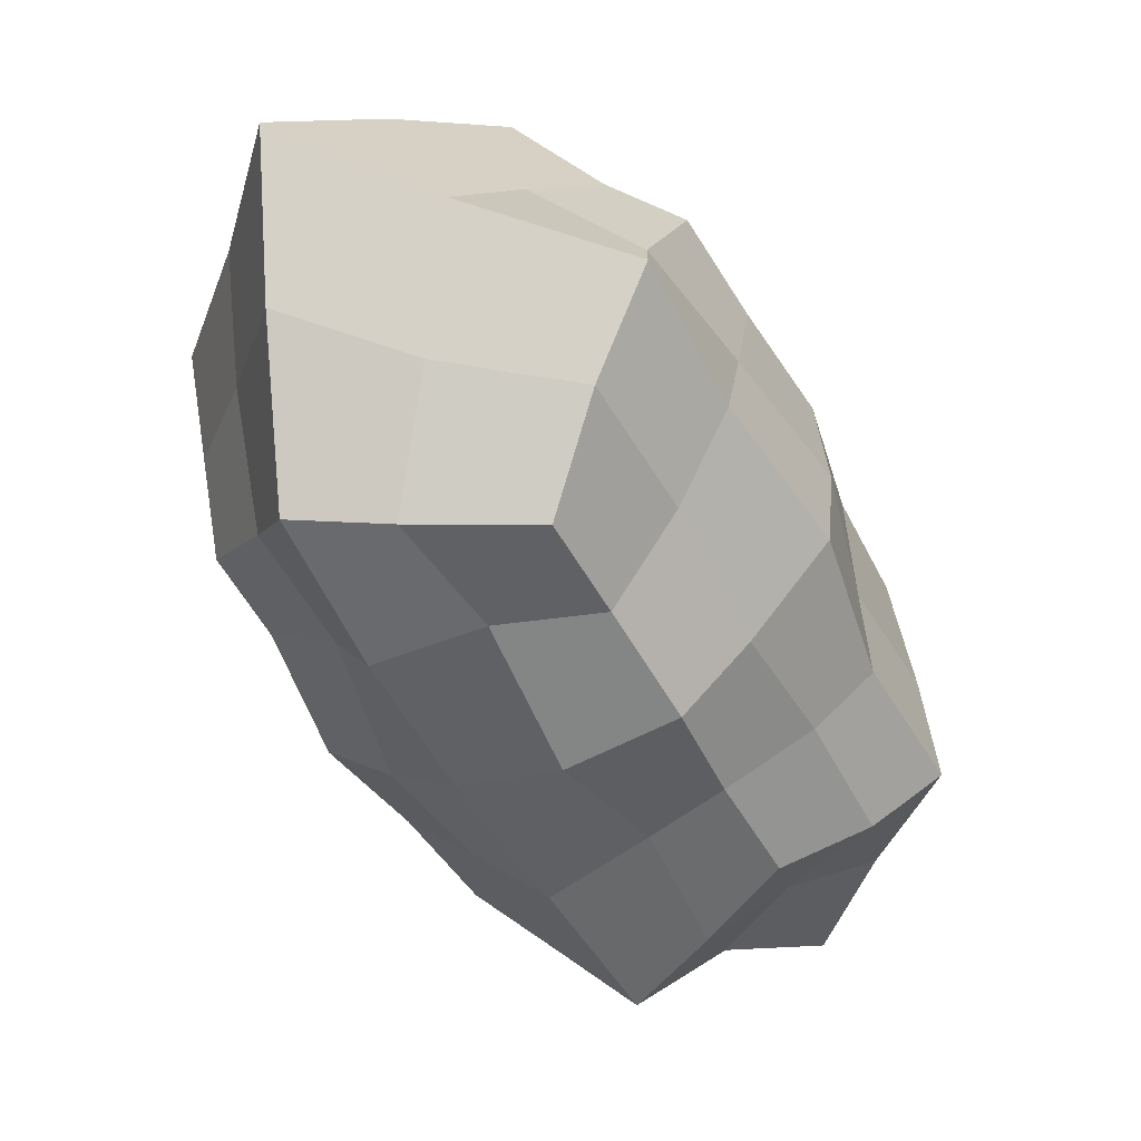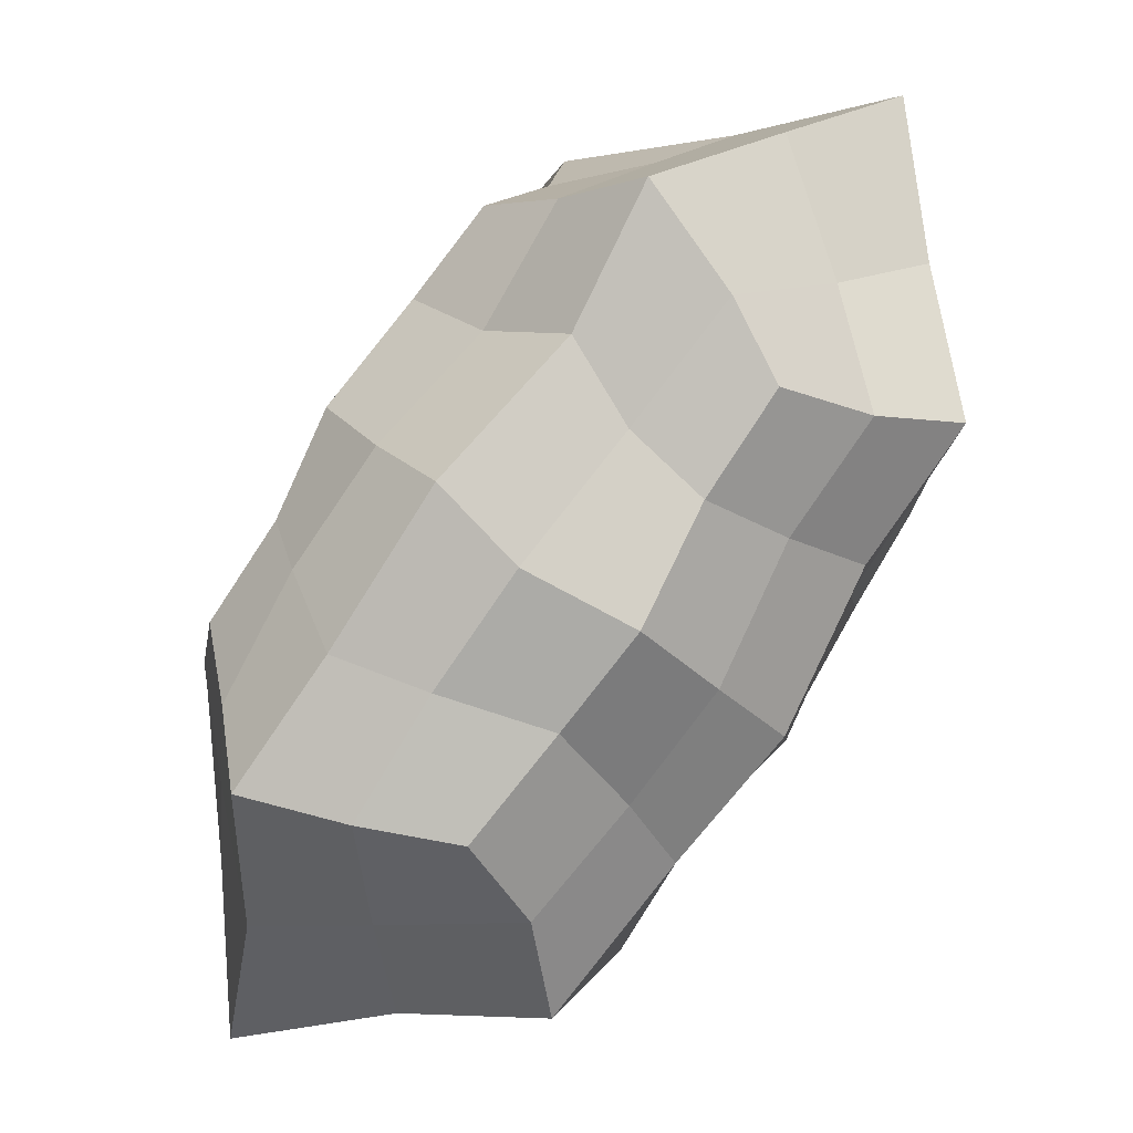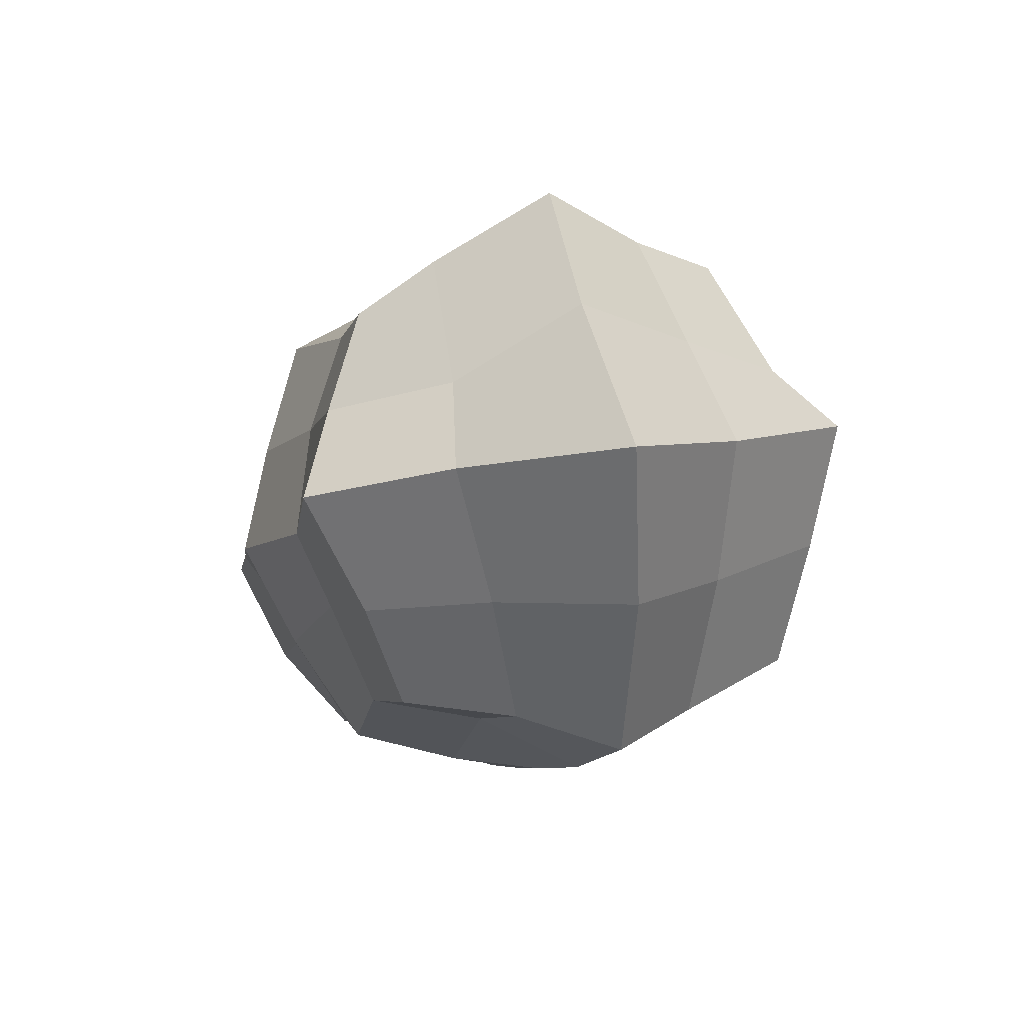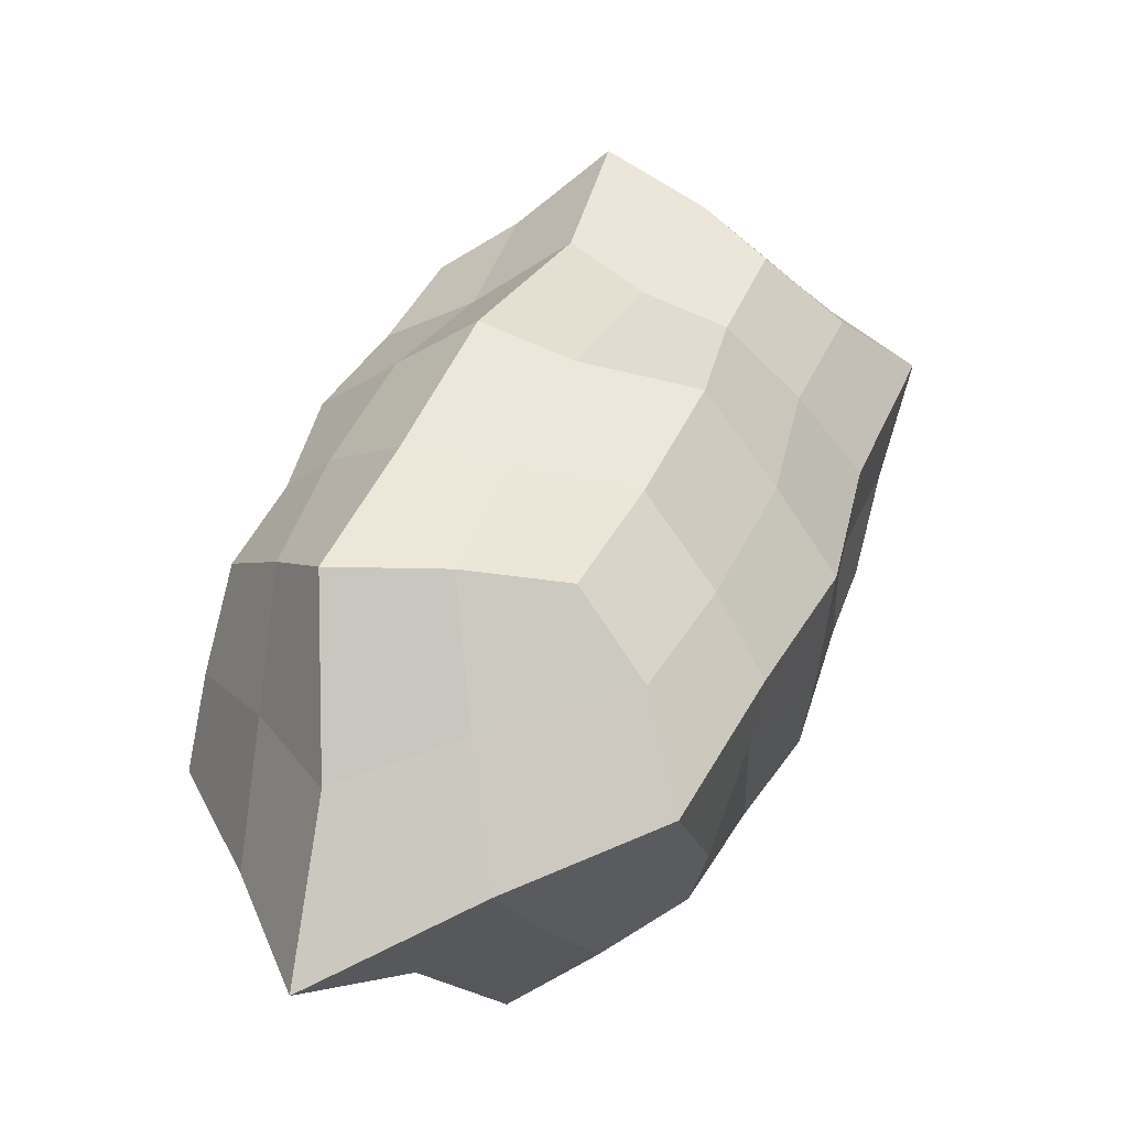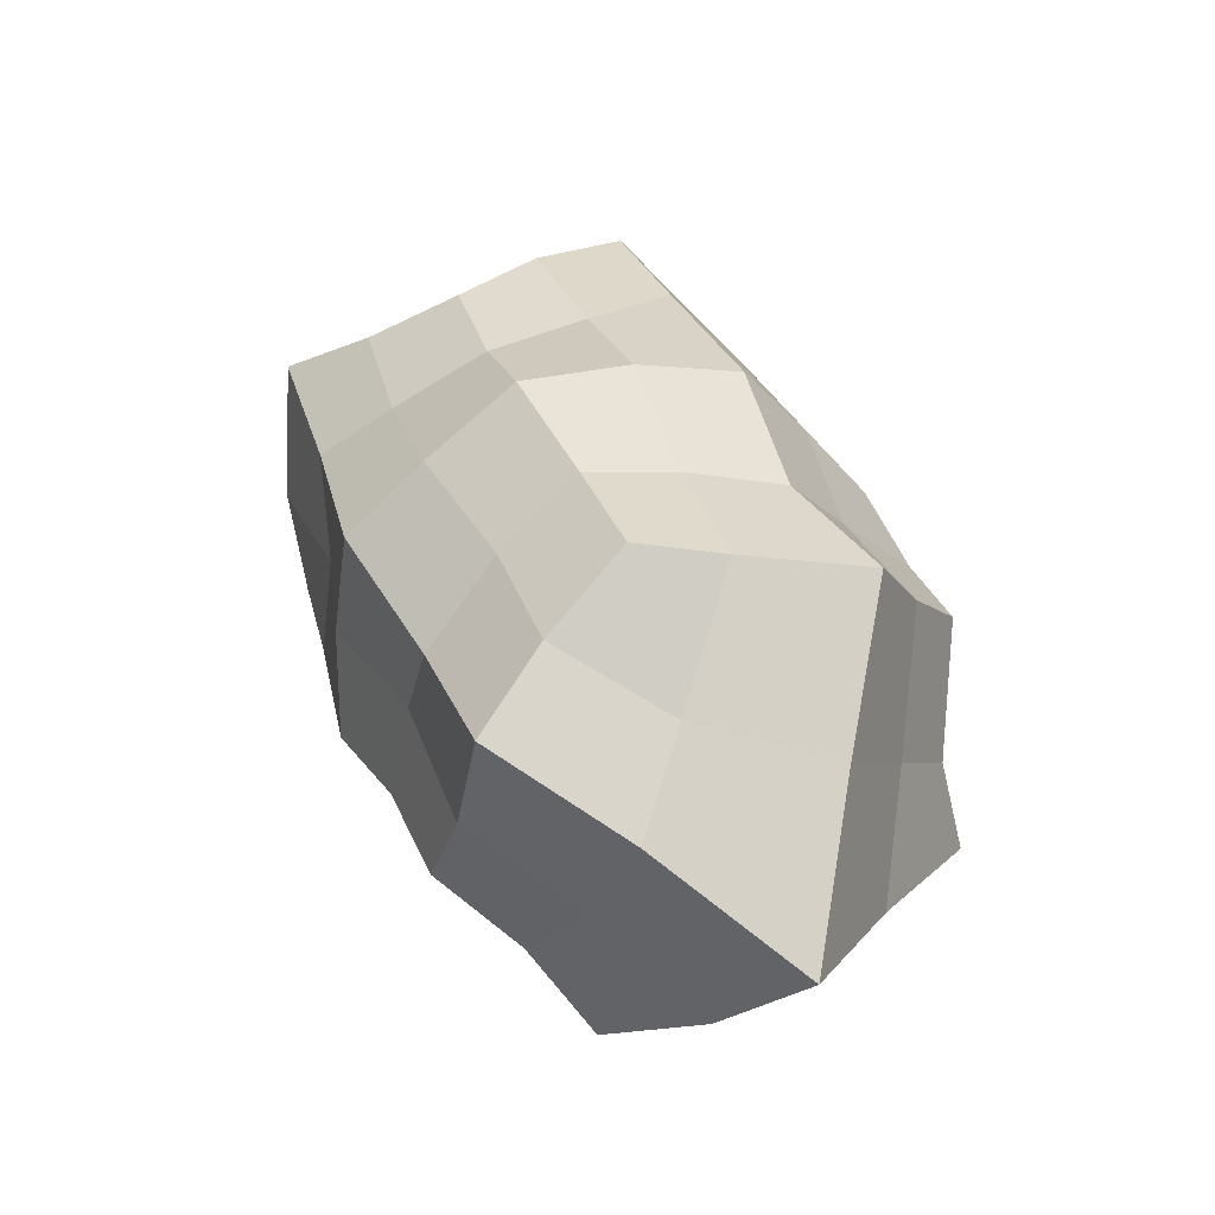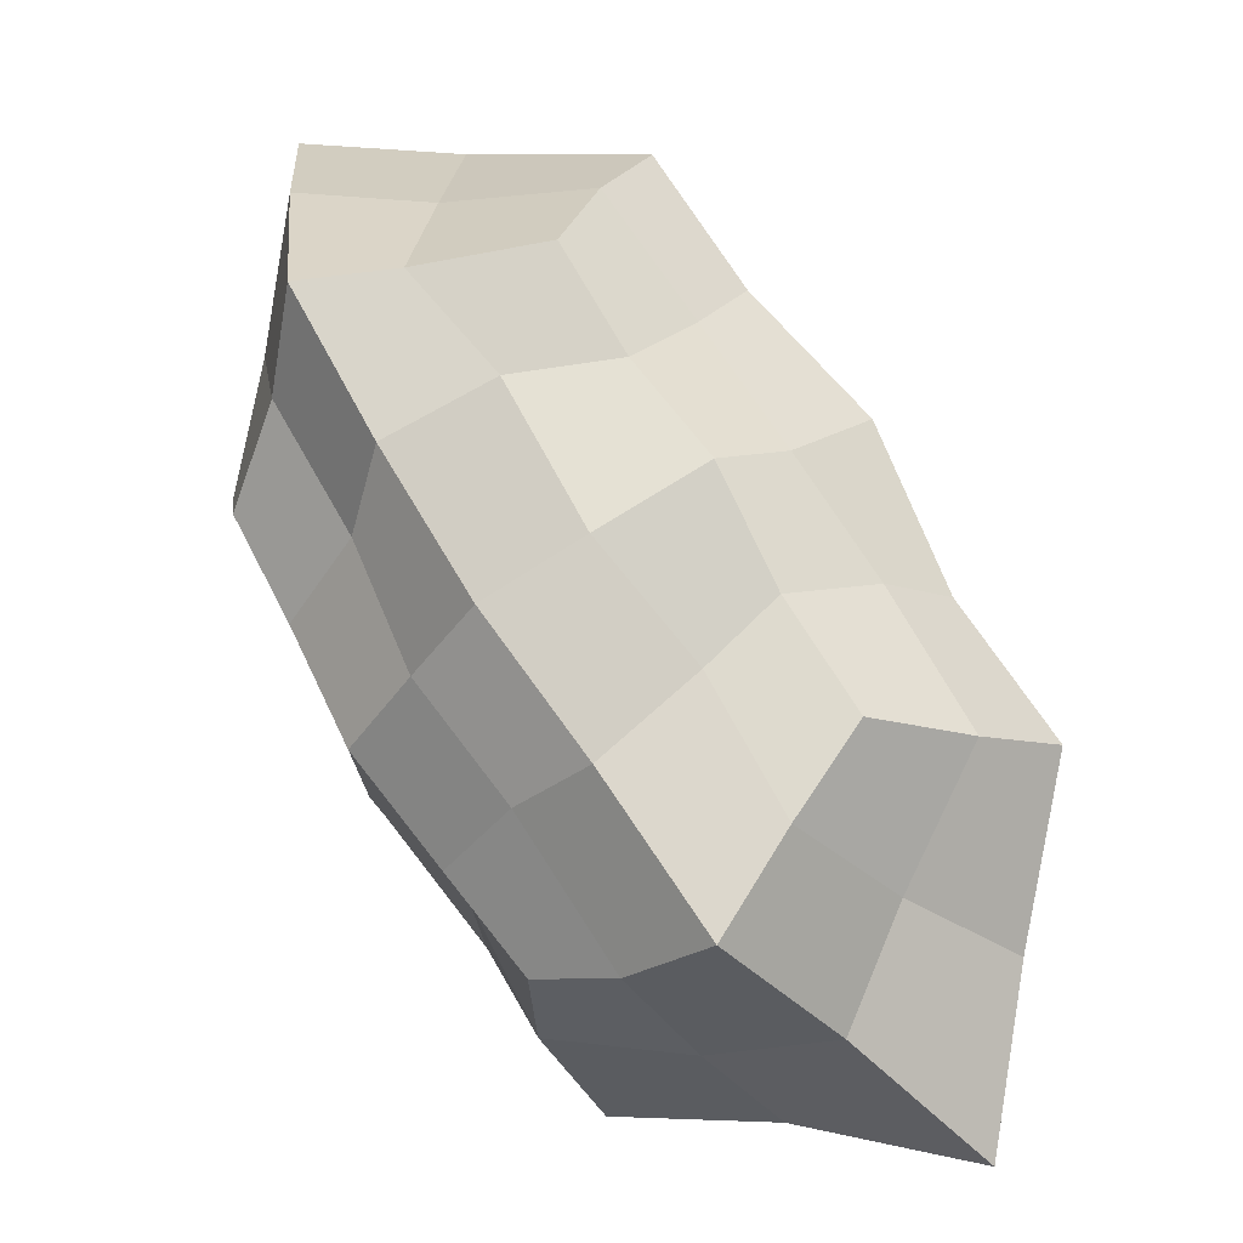
<metadata>
{"format":"obj","ext":"obj","renderer":"f3d","projection":"perspective","resolution":1024,"background":"white","views":[{"elev":-9.7,"azim":-145.1,"up":"+Y"},{"elev":47.1,"azim":44.9,"up":"+Y"},{"elev":30.2,"azim":166.1,"up":"+Y"},{"elev":2.0,"azim":28.4,"up":"+Y"},{"elev":-23.5,"azim":146.7,"up":"+Z"},{"elev":-64.9,"azim":-139.1,"up":"+Y"}]}
</metadata>
<code>
o Cube.008_Cube.010
v -2 3.124 1.405
v -1.998 3.544 0.8759
v -1.991 2.702 1.106
v -2.015 3.081 0.5437
v -1.485 3.109 1.412
v -1.485 3.54 0.8558
v -1.481 2.682 1.108
v -1.474 3.094 0.5495
v -2.11 2.841 1.352
v -2.027 3.338 1.151
v -2.108 3.409 0.613
v -2.025 2.876 0.8116
v -1.738 2.523 1.141
v -1.734 3.092 0.374
v -1.453 2.865 0.808
v -1.359 2.825 1.388
v -1.36 3.397 0.6158
v -1.438 3.349 1.15
v -1.749 3.13 1.579
v -1.748 3.707 0.8236
v -1.73 3.578 0.3294
v -1.754 2.619 1.637
v -1.74 3.443 1.212
v -1.322 3.105 0.99
v -1.719 2.801 0.7448
v -2.148 3.114 0.9771
v -2.058 2.977 1.385
v -2.018 3.439 0.9932
v -2.061 3.25 0.5671
v -1.993 2.798 0.9638
v -1.87 2.611 1.117
v -1.614 3.1 0.4713
v -1.462 2.78 0.9733
v -1.402 2.757 1.212
v -1.418 3.456 0.7404
v -1.468 3.221 1.264
v -1.603 3.127 1.502
v -1.884 3.608 0.8496
v -2.06 2.764 1.241
v -2.003 3.224 1.273
v -2.044 3.456 0.7086
v -2.003 2.996 0.6867
v -1.596 2.604 1.142
v -1.854 3.085 0.4511
v -1.455 3.012 0.6816
v -1.408 2.985 1.377
v -1.429 3.237 0.5697
v -1.481 3.438 0.992
v -1.87 3.131 1.492
v -1.587 3.617 0.836
v -1.728 3.654 0.5812
v -1.74 3.344 0.3347
v -1.539 3.486 0.4887
v -1.91 3.487 0.4707
v -1.737 2.864 1.592
v -1.739 2.605 1.375
v -1.925 2.735 1.495
v -1.561 2.73 1.488
v -1.883 3.391 1.187
v -1.597 3.388 1.206
v -1.738 3.276 1.411
v -1.722 3.562 0.9875
v -1.373 3.224 1.069
v -1.379 2.979 0.9119
v -1.343 2.979 1.171
v -1.372 3.242 0.7851
v -1.592 2.823 0.7716
v -1.873 2.814 0.7684
v -1.733 2.664 0.9358
v -1.725 2.935 0.5567
v -2.076 2.978 0.8968
v -2.086 3.224 1.095
v -2.105 2.965 1.168
v -2.111 3.261 0.7909
v -2.067 3.345 0.8891
v -2.06 3.08 1.212
v -2.072 2.881 1.065
v -1.878 2.978 0.6006
v -1.881 2.74 0.9554
v -1.602 2.726 0.9421
v -1.412 3.132 0.7561
v -1.415 2.884 1.063
v -1.393 3.093 1.21
v -1.602 3.489 1.005
v -1.614 3.248 1.347
v -1.892 3.259 1.337
v -1.576 2.657 1.31
v -1.881 2.689 1.314
v -1.895 2.937 1.495
v -1.888 3.285 0.457
v -1.58 3.293 0.4639
v -1.571 3.528 0.6448
v -1.897 3.546 0.6504
v -1.583 2.926 1.499
v -1.87 3.483 1.003
v -1.416 3.345 0.8969
v -1.603 2.984 0.6391
v -2.065 3.128 0.7446
f 98 29 4 42
f 97 32 8 45
f 96 35 6 48
f 95 38 2 28
f 94 46 5 37
f 93 41 2 38
f 92 51 20 50
f 91 52 21 53
f 90 29 11 54
f 89 55 19 49
f 88 56 22 57
f 87 34 16 58
f 86 59 10 40
f 85 60 23 61
f 84 50 20 62
f 83 63 18 36
f 82 64 24 65
f 81 47 17 66
f 80 67 15 33
f 79 68 25 69
f 78 44 14 70
f 77 71 12 30
f 76 72 26 73
f 75 41 11 74
f 72 75 74 26
f 10 28 75 72
f 28 2 41 75
f 27 76 73 9
f 1 40 76 27
f 40 10 72 76
f 39 77 30 3
f 9 73 77 39
f 73 26 71 77
f 68 78 70 25
f 12 42 78 68
f 42 4 44 78
f 31 79 69 13
f 3 30 79 31
f 30 12 68 79
f 43 80 33 7
f 13 69 80 43
f 69 25 67 80
f 64 81 66 24
f 15 45 81 64
f 45 8 47 81
f 34 82 65 16
f 7 33 82 34
f 33 15 64 82
f 46 83 36 5
f 16 65 83 46
f 65 24 63 83
f 60 84 62 23
f 18 48 84 60
f 48 6 50 84
f 37 85 61 19
f 5 36 85 37
f 36 18 60 85
f 49 86 40 1
f 19 61 86 49
f 61 23 59 86
f 56 87 58 22
f 13 43 87 56
f 43 7 34 87
f 39 88 57 9
f 3 31 88 39
f 31 13 56 88
f 27 89 49 1
f 9 57 89 27
f 57 22 55 89
f 52 90 54 21
f 14 44 90 52
f 44 4 29 90
f 47 91 53 17
f 8 32 91 47
f 32 14 52 91
f 35 92 50 6
f 17 53 92 35
f 53 21 51 92
f 51 93 38 20
f 21 54 93 51
f 54 11 41 93
f 55 94 37 19
f 22 58 94 55
f 58 16 46 94
f 59 95 28 10
f 23 62 95 59
f 62 20 38 95
f 63 96 48 18
f 24 66 96 63
f 66 17 35 96
f 67 97 45 15
f 25 70 97 67
f 70 14 32 97
f 71 98 42 12
f 26 74 98 71
f 74 11 29 98

</code>
